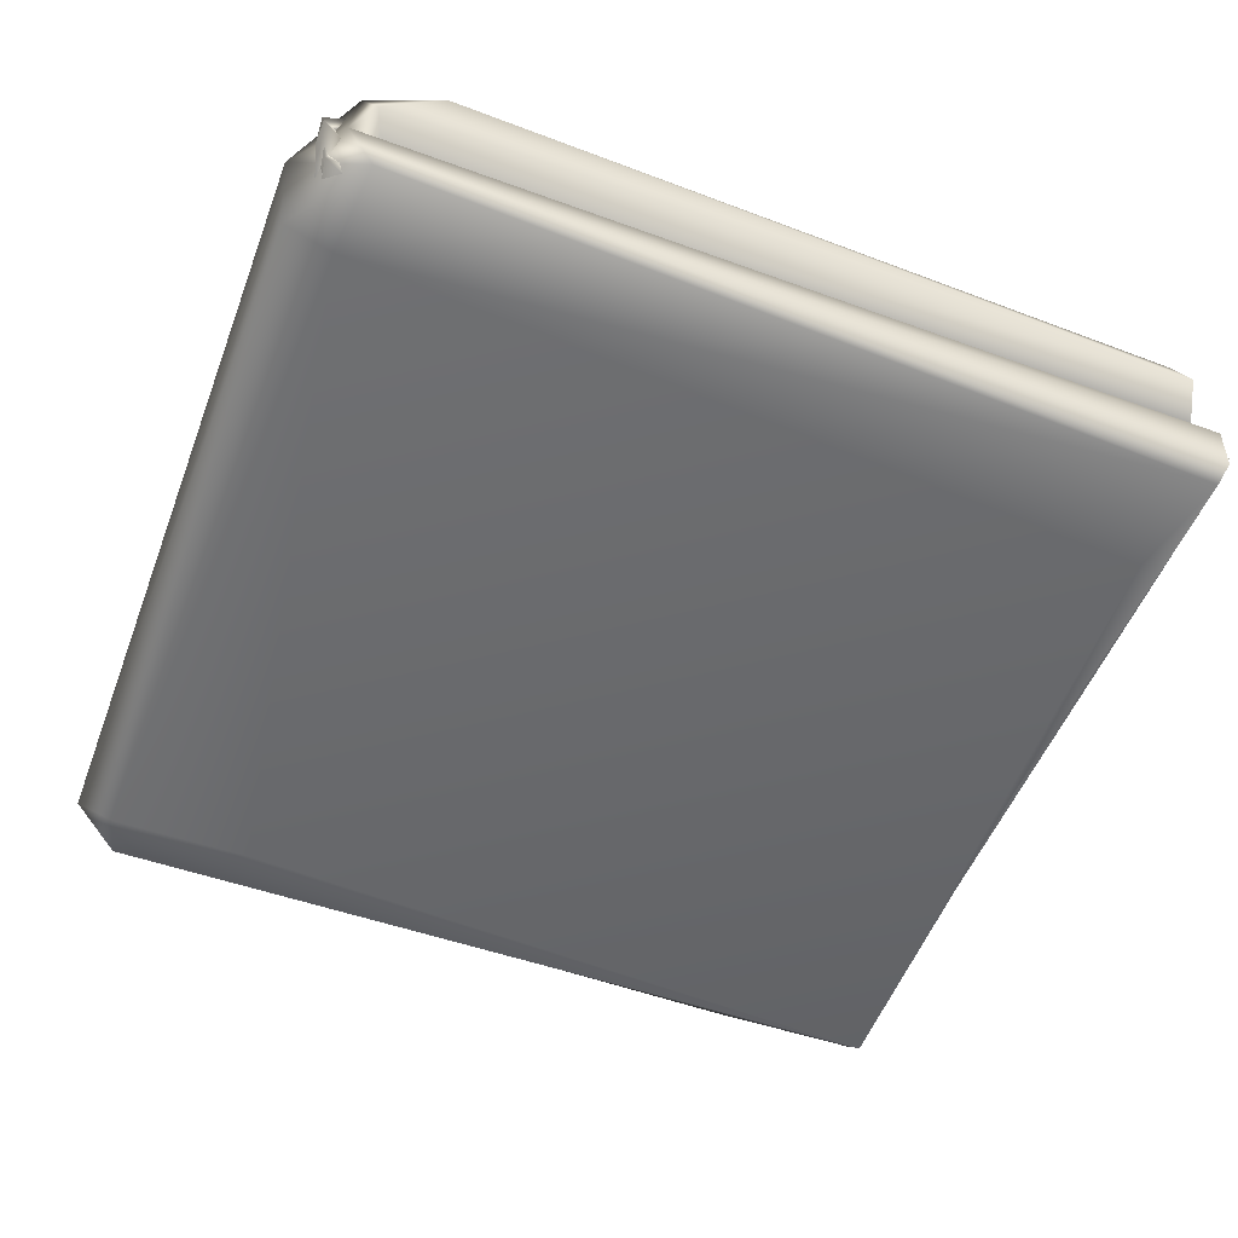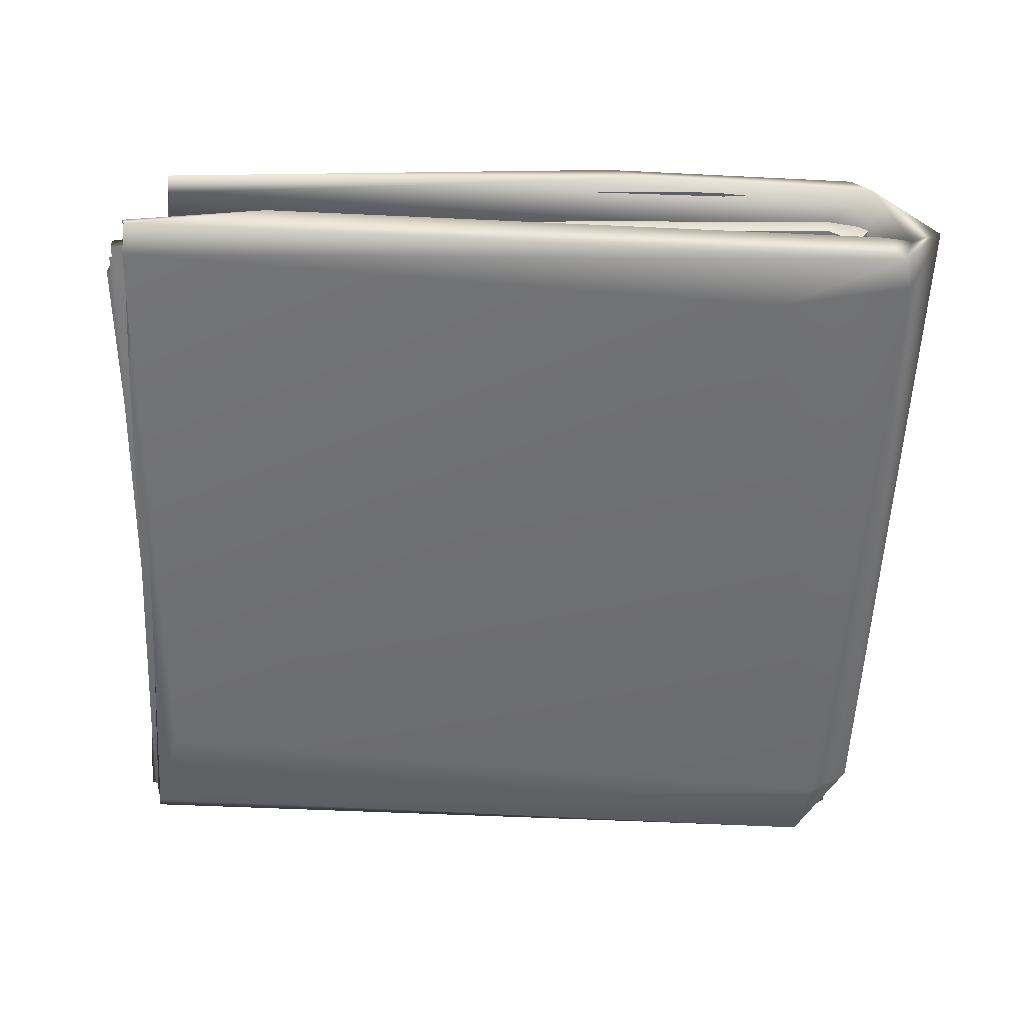
<metadata>
{"format":"obj","ext":"obj","renderer":"f3d","projection":"perspective","resolution":1024,"background":"white","views":[{"elev":-52.6,"azim":160.6,"up":"+Y"},{"elev":-54.7,"azim":-1.0,"up":"+Y"}]}
</metadata>
<code>
g SM_Towel_02_LOD3
v -0.1188 0.02482 0.1543
v 0.1414 0.0349 0.1503
v 0.1115 0.02483 0.1514
v -0.1733 0.05677 -0.1412
v -0.1775 0.04996 -0.03712
v -0.1747 0.04773 -0.1315
v -0.1734 0.05855 -0.148
v -0.1721 0.07145 -0.1469
v -0.173 0.06282 -0.1402
v -0.1688 0.06204 -0.1116
v -0.1712 0.06983 -0.1386
v -0.1681 0.05394 -0.1133
v -0.1507 0.05204 0.1279
v -0.1525 0.05981 0.1234
v -0.1216 0.04339 0.1385
v 0.1427 0.04827 0.1438
v -0.1216 0.03742 0.1388
v 0.1422 0.0395 0.145
v 0.1422 0.0395 0.145
v 0.1349 0.03266 0.1457
v -0.1695 0.03509 0.1427
v -0.1764 0.02614 0.1424
v -0.1658 0.01123 0.1662
v -0.1677 0.003811 0.004903
v -0.1679 0.01023 0.005098
v -0.1658 0.001968 0.1569
v 0.1386 0.0413 0.1157
v 0.1398 0.04034 0.1403
v 0.1416 0.03687 0.1169
v 0.1422 0.0395 0.145
v 0.003788 0.03573 0.1163
v -0.1695 0.03509 0.1427
v -0.08573 0.03493 0.08856
v -0.117 0.0352 0.007061
v -0.1775 0.03682 -0.08075
v -0.1764 0.02614 0.1424
v -0.1315 0.03699 -0.08572
v -0.1017 0.03466 -0.07539
v -0.151 0.03957 0.1742
v -0.1507 0.03678 0.1674
v -0.1499 0.04306 0.1692
v -0.1523 0.04313 0.1555
v -0.152 0.05702 0.1486
v -0.1525 0.05981 0.1234
v -0.1507 0.05204 0.1279
v -0.1188 0.02482 0.1543
v -0.1736 0.01844 0.1512
v -0.1748 0.02756 0.1495
v -0.1759 0.02073 -0.08144
v -0.1773 0.0302 -0.1387
v -0.1772 0.02334 -0.1387
v -0.1819 0.0217 -0.1535
v -0.1773 0.01218 -0.1107
v -0.1784 0.01289 -0.1463
v -0.1768 0.01904 -0.1102
v -0.01221 0.05184 -0.1227
v 0.09188 0.04724 -0.1221
v -0.01172 0.04603 -0.1233
v 0.1079 0.056 -0.1224
v -0.01078 0.05997 -0.1456
v 0.1309 0.05474 -0.1088
v 0.1416 0.05487 -0.1067
v 0.1312 0.06327 -0.1547
v -0.00904 0.06362 -0.1503
v 0.1509 0.05413 -0.1532
v 0.1483 0.02574 -0.1046
v 0.08773 0.06499 -0.1527
v -0.007781 0.06451 -0.1499
v -0.005188 0.05369 -0.1229
v 0.1416 0.06083 -0.1561
v 0.1179 0.06025 -0.1271
v 0.08071 0.0568 -0.1192
v -0.005767 0.06126 -0.1151
v 0.1315 0.0631 -0.1082
v 0.1529 0.04762 -0.1118
v 0.1557 0.04084 -0.1512
v 0.151 0.02515 -0.1555
v 0.1522 0.02562 -0.1552
v 0.1483 0.01856 -0.1123
v 0.1464 0.02099 -0.1555
v 0.1364 0.03064 -0.1058
v 0.1448 0.02015 -0.156
v -0.08036 0.02075 -0.07611
v 0.009061 0.02522 -0.1025
v -0.08537 0.02588 -0.07439
v -0.1772 0.02334 -0.1387
v -0.1252 0.02056 -0.08668
v -0.1759 0.02073 -0.08144
v -0.1819 0.0217 -0.1535
v -0.1776 0.0208 -0.1463
v -0.1819 0.0217 -0.1535
v -0.17 0.02034 -0.1424
v -0.1768 0.01904 -0.1102
v -0.1709 0.01806 0.097
v 0.01009 0.01515 -0.1036
v 0.1503 0.01145 -0.1117
v 0.01017 0.01886 -0.107
v -0.08575 0.01587 -0.0728
v -0.1331 0.01919 0.01041
v -0.1243 0.01984 -0.07899
v -0.1155 0.01569 0.009606
v -0.1232 0.019 0.09931
v -0.09492 0.01541 0.0905
v -0.1563 0.06023 0.1401
v -0.1552 0.06747 0.1469
v -0.1516 0.04229 0.1694
v -0.1615 0.0701 -0.09679
v -0.161 0.06112 -0.08737
v -0.1677 0.07491 -0.1437
v -0.1689 0.07828 -0.1422
v -0.1742 0.0435 0.1404
v -0.1775 0.04996 -0.03712
v -0.1745 0.05212 0.1374
v -0.1691 0.04822 0.1487
v -0.1693 0.04155 0.1458
v 0.131 0.04776 0.1488
v 0.132 0.05641 0.1487
v 0.1414 0.0349 0.1503
v 0.1491 0.04804 0.1499
v -0.1216 0.03742 0.1388
v -0.1793 0.04315 0.1306
v -0.1216 0.04339 0.1385
v -0.18 0.03522 0.1304
v -0.1763 0.04547 -0.0884
v -0.1756 0.038 -0.0886
v -0.1731 0.0527 -0.1461
v -0.1738 0.04478 -0.1479
v -0.171 0.05918 -0.1534
v -0.1716 0.05949 -0.1602
v -0.1698 0.07281 -0.1503
v -0.1711 0.08008 -0.1517
v -0.1689 0.07828 -0.1422
v -0.1677 0.07491 -0.1437
v 0.1473 0.03643 0.1062
v 0.1491 0.04804 0.1499
v 0.1445 0.05098 0.1032
v 0.1414 0.0349 0.1503
v 0.1115 0.02483 0.1514
v 0.1178 0.02471 0.1066
v 0.01609 0.02042 0.1069
v 0.03422 0.02585 0.108
v -0.08409 0.02593 0.08553
v -0.1736 0.01844 0.1512
v -0.1188 0.02482 0.1543
v -0.08355 0.02151 0.08322
v -0.117 0.02181 0.003423
v -0.1162 0.02605 0.002487
v -0.08537 0.02588 -0.07439
v -0.08036 0.02075 -0.07611
v -0.1252 0.02056 -0.08668
v -0.1759 0.02073 -0.08144
v -0.117 0.0534 0.1227
v -0.09161 0.05708 0.1228
v -0.1077 0.05714 0.1089
v -0.1197 0.05706 -0.000847
v -0.1322 0.05341 -0.000385
v -0.1507 0.05204 0.1279
v -0.1092 0.05743 -0.07864
v -0.1681 0.05394 -0.1133
v -0.1314 0.05384 -0.08379
v -0.06253 0.05467 -0.1115
v -0.005188 0.05369 -0.1229
v -0.005767 0.06126 -0.1151
v -0.173 0.06282 -0.1402
v -0.007781 0.06451 -0.1499
v -0.00904 0.06362 -0.1503
v -0.1734 0.05855 -0.148
v -0.1733 0.05677 -0.1412
v -0.01078 0.05997 -0.1456
v -0.1034 0.05271 -0.1159
v -0.01221 0.05184 -0.1227
v -0.0726 0.04739 -0.1198
v -0.1103 0.04826 -0.1068
v -0.1218 0.05194 -0.03622
v -0.1045 0.05155 0.07239
v -0.1745 0.05212 0.1374
v -0.1775 0.04996 -0.03712
v -0.000681 0.05281 0.1057
v 0.000564 0.04917 0.1056
v 0.132 0.05641 0.1487
v -0.1691 0.04822 0.1487
v 0.1445 0.05098 0.1032
v 0.1272 0.0474 0.1081
v 0.1491 0.04804 0.1499
v -0.133 0.03791 -0.09161
v -0.1171 0.03724 0.001999
v -0.111 0.0388 -0.07992
v -0.1756 0.038 -0.0886
v -0.18 0.03522 0.1304
v -0.08738 0.03735 0.08397
v 0.000335 0.0374 0.113
v 0.1398 0.04034 0.1403
v 0.1386 0.0413 0.1157
v -0.1216 0.03742 0.1388
v 0.1422 0.0395 0.145
v -0.111 0.04302 -0.07973
v -0.1171 0.04343 0.002132
v -0.133 0.04579 -0.09083
v -0.1763 0.04547 -0.0884
v -0.1793 0.04315 0.1306
v -0.0875 0.04313 0.08382
v 0.000116 0.04381 0.1128
v 0.1427 0.04827 0.1438
v -0.1216 0.04339 0.1385
v 0.1391 0.0484 0.1156
v 0.1422 0.0395 0.145
v 0.1178 0.02471 0.1066
v 0.1473 0.03643 0.1062
v 0.03422 0.02585 0.108
v 0.1414 0.0349 0.1503
v -0.1748 0.02756 0.1495
v -0.1188 0.02482 0.1543
v -0.08409 0.02593 0.08553
v -0.1773 0.0302 -0.1387
v -0.1162 0.02605 0.002487
v -0.08537 0.02588 -0.07439
v 0.009061 0.02522 -0.1025
v 0.1364 0.03064 -0.1058
v 0.1428 0.02799 -0.1492
v 0.1483 0.02574 -0.1046
v -0.1819 0.0217 -0.1535
v 0.1309 0.05474 -0.1088
v 0.1416 0.05487 -0.1067
v 0.1469 0.0209 -0.1608
v 0.1549 0.03368 -0.1568
v 0.1466 0.01279 -0.1593
v -0.1784 0.01289 -0.1463
v 0.09188 0.04724 -0.1221
v 0.1079 0.056 -0.1224
v 0.0102 0.0106 -0.1062
v -0.1773 0.01218 -0.1107
v -0.01102 0.05384 -0.1497
v -0.01172 0.04603 -0.1233
v 0.1341 0.05979 -0.1584
v -0.008894 0.06856 -0.156
v 0.1259 0.07306 -0.1581
v -0.007667 0.07214 -0.1513
v 0.1611 0.05585 -0.1575
v 0.112 0.06656 -0.1158
v -0.005767 0.06126 -0.1151
v 0.08071 0.0568 -0.1192
v 0.1315 0.0631 -0.1082
v 0.1585 0.05025 -0.1068
v 0.1529 0.04762 -0.1118
v 0.1483 0.01856 -0.1123
v 0.1579 0.02214 -0.1607
v 0.1503 0.01145 -0.1117
v 0.01009 0.01515 -0.1036
v -0.08575 0.01587 -0.0728
v -0.1242 0.01206 -0.07899
v -0.1155 0.01569 0.009606
v -0.133 0.01184 0.01039
v -0.1698 0.01075 0.09657
v -0.1232 0.01124 0.09939
v -0.09492 0.01541 0.0905
v 0.1349 0.03266 0.1457
v 0.1422 0.0395 0.145
v 0.1391 0.0484 0.1156
v 0.1326 0.03196 0.1173
v 0.002119 0.02917 0.1165
v -0.1764 0.02614 0.1424
v -0.08453 0.03006 0.08868
v -0.1164 0.03024 0.006667
v -0.1308 0.02894 -0.08548
v -0.1776 0.02902 -0.08044
v -0.09981 0.03079 -0.0745
v -0.1755 0.005675 -0.1506
v -0.1679 0.01023 0.005098
v -0.1677 0.003811 0.004903
v -0.1774 0.01244 -0.1495
v -0.1766 0.01743 -0.1548
v -0.1771 0.009592 -0.1579
v -0.1772 0.02892 -0.1582
v -0.1775 0.03203 -0.1445
v -0.1765 0.04012 -0.1431
v -0.1775 0.03682 -0.08075
v -0.1764 0.02614 0.1424
v -0.1776 0.02902 -0.08044
v -0.102 0.06001 0.126
v -0.1077 0.05714 0.1089
v -0.09161 0.05708 0.1228
v -0.1224 0.06018 0.1054
v -0.1197 0.05706 -0.000847
v -0.1525 0.05981 0.1234
v -0.1322 0.06048 -0.000307
v -0.1092 0.05743 -0.07864
v -0.1688 0.06204 -0.1116
v -0.1297 0.06095 -0.08471
v -0.06253 0.05467 -0.1115
v -0.005767 0.06126 -0.1151
v -0.1712 0.06983 -0.1386
v -0.007667 0.07214 -0.1513
v -0.1721 0.07145 -0.1469
v -0.008894 0.06856 -0.156
v -0.1734 0.05855 -0.148
v -0.01102 0.05384 -0.1497
v -0.1747 0.04773 -0.1315
v -0.01172 0.04603 -0.1233
v -0.0726 0.04739 -0.1198
v -0.01221 0.05184 -0.1227
v -0.1103 0.04826 -0.1068
v -0.105 0.04505 0.06899
v -0.1218 0.05194 -0.03622
v -0.1045 0.05155 0.07239
v -0.1775 0.04996 -0.03712
v -0.1742 0.0435 0.1404
v 0.000702 0.04572 0.1076
v 0.000564 0.04917 0.1056
v 0.1272 0.0474 0.1081
v 0.131 0.04776 0.1488
v -0.1693 0.04155 0.1458
v 0.1473 0.03643 0.1062
v 0.1414 0.0349 0.1503
v 0.1445 0.05098 0.1032
v -0.111 0.0388 -0.07992
v -0.07494 0.038 -0.1082
v -0.133 0.03791 -0.09161
v -0.1738 0.04478 -0.1479
v -0.1756 0.038 -0.0886
v 0.1309 0.03735 -0.1084
v 0.1377 0.04428 -0.1537
v -0.1716 0.05949 -0.1602
v 0.1379 0.03926 -0.1464
v 0.1379 0.03377 -0.1041
v 0.1441 0.05518 -0.1682
v -0.1765 0.04012 -0.1431
v -0.01693 0.03528 -0.104
v 0.153 0.03401 -0.1678
v -0.1315 0.03699 -0.08572
v -0.1017 0.03466 -0.07539
v -0.1775 0.03682 -0.08075
v -0.1772 0.02892 -0.1582
v 0.1209 0.07453 -0.169
v -0.1711 0.08008 -0.1517
v -0.1689 0.07828 -0.1422
v 0.1493 0.07168 -0.1601
v 0.1018 0.07551 -0.1541
v -0.1615 0.0701 -0.09679
v 0.135 0.07552 0.1449
v -0.1552 0.06747 0.1469
v 0.1616 0.06599 0.1412
v 0.03567 0.07215 0.1642
v -0.1516 0.04229 0.1694
v -0.151 0.03957 0.1742
v 0.143 0.07404 0.1595
v 0.05746 0.06432 0.1649
v -0.1507 0.03678 0.1674
v 0.1693 0.0387 -0.1459
v 0.132 0.0594 0.1448
v -0.1523 0.04313 0.1555
v -0.1507 0.05204 0.1279
v 0.1512 0.06434 0.16
v -0.117 0.0534 0.1227
v -0.09161 0.05708 0.1228
v 0.1511 0.05525 0.1111
v 0.145 0.0602 0.1096
v 0.1636 0.02946 0.154
v 0.1633 0.02388 0.1054
v 0.1755 0.03075 0.157
v 0.1499 0.02331 0.1458
v 0.1474 0.0215 0.1143
v 0.1652 0.01516 -0.1359
v 0.1487 0.01681 0.1622
v 0.1427 0.01073 -0.1693
v 0.1614 0.0102 0.1422
v 0.07324 0.01335 -0.1693
v -0.1771 0.009592 -0.1579
v -0.1755 0.005675 -0.1506
v 0.1467 0.003703 -0.1373
v -0.1644 0.003635 -0.1103
v -0.1677 0.003811 0.004903
v -0.1658 0.001968 0.1569
v 0.1063 0.0034 0.1366
v 0.1574 0.008226 0.1565
v -0.1658 0.01123 0.1662
v -0.1076 0.01612 0.1707
v -0.1664 0.01212 0.1674
v -0.1671 0.02108 0.1591
v -0.1232 0.019 0.09931
v -0.1709 0.01806 0.097
v -0.005723 0.01931 0.1196
v -0.006111 0.01287 0.1189
v -0.09492 0.01541 0.0905
v -0.133 0.04579 -0.09083
v -0.0745 0.04409 -0.1077
v -0.111 0.04302 -0.07973
v -0.1731 0.0527 -0.1461
v -0.1763 0.04547 -0.0884
v 0.1307 0.04272 -0.1078
v 0.1319 0.05176 -0.149
v -0.171 0.05918 -0.1534
v 0.1547 0.04208 -0.1608
v 0.1413 0.03911 -0.1052
v 0.1357 0.06147 -0.1634
v -0.1698 0.07281 -0.1503
v 0.1394 0.0308 -0.1471
v 0.1321 0.02906 -0.105
v -0.01739 0.02891 -0.1045
v 0.124 0.07012 -0.1639
v -0.1677 0.07491 -0.1437
v -0.09981 0.03079 -0.0745
v -0.1308 0.02894 -0.08548
v 0.1295 0.06693 -0.1575
v -0.161 0.06112 -0.08737
v -0.1775 0.03203 -0.1445
v -0.1776 0.02902 -0.08044
v 0.1362 0.06595 0.1557
v -0.1563 0.06023 0.1401
v -0.1516 0.04229 0.1694
v 0.1506 0.02781 -0.1641
v 0.08273 0.01824 -0.1647
v -0.1766 0.01743 -0.1548
v -0.1774 0.01244 -0.1495
v 0.09251 0.01404 -0.1616
v 0.1611 0.03855 -0.1653
v -0.1661 0.01215 -0.1344
v -0.1679 0.01023 0.005098
v -0.1658 0.01123 0.1662
v 0.1581 0.01764 -0.147
v 0.1475 0.01238 -0.1418
v 0.1176 0.01303 0.1562
v 0.1598 0.0174 0.1552
v 0.1632 0.02757 -0.1035
v 0.1508 0.05842 -0.1596
v 0.1678 0.03306 0.1532
v 0.1574 0.05893 0.1548
v 0.1597 0.01618 0.1528
v 0.1674 0.03387 0.1526
v -0.09806 0.01474 0.1657
v -0.1664 0.01212 0.1674
v 0.1095 0.01407 0.1565
v -0.1561 0.01215 0.1601
v -0.1698 0.01075 0.09657
v -0.1232 0.01124 0.09939
v -0.006111 0.01287 0.1189
v -0.09492 0.01541 0.0905
v 0.1487 0.01337 0.1131
v 0.1474 0.0215 0.1143
v 0.1633 0.02388 0.1054
v 0.1511 0.05525 0.1111
v 0.1469 0.06803 0.1551
v 0.1333 0.06485 0.1121
v 0.145 0.0602 0.1096
v -0.09161 0.05708 0.1228
v -0.102 0.06001 0.126
v -0.152 0.05702 0.1486
v -0.1525 0.05981 0.1234
v -0.1499 0.04306 0.1692
v 0.05344 0.06565 0.1587
v 0.05571 0.06723 0.1595
v -0.05965 0.05368 0.1664
v -0.151 0.03957 0.1742
v -0.1664 0.01212 0.1674
v -0.1698 0.01075 0.09657
v -0.1773 0.01218 -0.1107
v -0.1709 0.01806 0.097
v -0.1768 0.01904 -0.1102
v -0.1671 0.02108 0.1591
f 3 2 1
f 6 5 4
f 7 6 4
f 9 8 7
f 8 9 10
f 11 8 10
f 12 10 9
f 10 12 13
f 13 14 10
f 17 16 15
f 16 17 18
f 21 20 19
f 20 21 22
f 25 24 23
f 26 23 24
f 29 28 27
f 30 28 29
f 31 30 29
f 30 31 32
f 33 32 31
f 33 34 32
f 36 32 35
f 32 34 35
f 35 34 37
f 37 34 38
f 41 40 39
f 40 41 42
f 43 42 41
f 43 44 42
f 45 42 44
f 48 47 46
f 47 48 49
f 50 49 48
f 49 50 51
f 50 52 51
f 54 53 52
f 55 52 53
f 58 57 56
f 59 56 57
f 56 59 60
f 62 59 61
f 59 63 60
f 63 59 62
f 60 63 64
f 63 62 65
f 65 62 66
f 63 67 64
f 64 67 68
f 68 67 69
f 70 67 63
f 70 63 65
f 71 69 67
f 71 67 70
f 73 69 72
f 71 72 69
f 74 72 71
f 75 74 71
f 75 71 70
f 65 76 70
f 76 75 70
f 65 77 76
f 66 77 65
f 76 78 75
f 77 78 76
f 79 75 78
f 77 66 80
f 81 80 66
f 78 77 82
f 80 82 77
f 82 79 78
f 83 80 81
f 83 81 84
f 84 85 83
f 80 83 86
f 87 86 83
f 88 86 87
f 86 89 80
f 89 90 80
f 82 80 90
f 82 90 91
f 91 92 82
f 79 82 92
f 91 93 92
f 94 92 93
f 96 79 95
f 97 95 79
f 97 79 92
f 95 97 98
f 92 94 99
f 98 97 100
f 92 100 97
f 92 99 100
f 100 101 98
f 100 99 101
f 102 99 94
f 99 102 101
f 103 101 102
f 106 105 104
f 105 107 104
f 108 104 107
f 108 107 109
f 110 109 107
f 113 112 111
f 113 111 114
f 115 114 111
f 115 116 114
f 117 114 116
f 116 118 117
f 119 117 118
f 122 121 120
f 123 120 121
f 121 124 123
f 125 123 124
f 124 126 125
f 127 125 126
f 126 128 127
f 129 127 128
f 130 129 128
f 130 131 129
f 131 130 132
f 133 132 130
f 136 135 134
f 137 134 135
f 137 138 134
f 138 139 134
f 138 140 139
f 141 139 140
f 141 140 142
f 144 143 138
f 138 143 140
f 145 142 140
f 145 140 143
f 145 146 142
f 146 145 143
f 147 142 146
f 147 146 148
f 148 146 149
f 149 146 150
f 143 150 146
f 150 143 151
f 154 153 152
f 154 152 155
f 156 155 152
f 152 157 156
f 155 156 158
f 159 156 157
f 158 156 160
f 160 156 159
f 160 161 158
f 160 159 161
f 162 161 159
f 162 163 161
f 159 164 162
f 164 165 162
f 165 164 166
f 167 166 164
f 166 167 168
f 169 166 168
f 170 169 168
f 170 171 169
f 170 172 171
f 170 173 172
f 173 170 174
f 170 168 174
f 168 175 174
f 168 177 176
f 175 168 176
f 175 176 178
f 179 175 178
f 176 181 180
f 180 178 176
f 178 182 179
f 180 182 178
f 183 179 182
f 184 182 180
f 187 186 185
f 185 186 188
f 189 188 186
f 190 189 186
f 189 190 191
f 192 189 191
f 192 191 193
f 194 189 192
f 195 194 192
f 198 197 196
f 198 199 197
f 197 199 200
f 200 201 197
f 201 200 202
f 203 202 200
f 200 204 203
f 202 203 205
f 206 205 203
f 209 208 207
f 210 208 209
f 209 211 210
f 211 212 210
f 213 211 209
f 213 214 211
f 213 215 214
f 216 214 215
f 216 217 214
f 218 214 217
f 219 214 218
f 218 220 219
f 214 219 221
f 220 223 222
f 224 221 219
f 225 219 220
f 219 225 224
f 225 220 222
f 226 221 224
f 221 226 227
f 222 229 228
f 226 230 227
f 231 227 230
f 233 232 228
f 222 228 234
f 234 228 232
f 225 222 234
f 232 235 234
f 236 234 235
f 235 237 236
f 234 238 225
f 234 236 238
f 239 236 237
f 236 239 238
f 240 239 237
f 241 239 240
f 241 242 239
f 242 243 239
f 243 238 239
f 242 244 243
f 243 244 245
f 243 246 238
f 246 243 245
f 238 246 225
f 225 246 224
f 224 246 226
f 245 247 246
f 226 246 247
f 230 226 247
f 230 247 248
f 248 249 230
f 249 250 230
f 250 231 230
f 249 251 250
f 250 252 231
f 252 250 251
f 231 252 253
f 254 253 252
f 251 254 252
f 251 255 254
f 258 257 256
f 259 258 256
f 260 259 256
f 256 261 260
f 262 260 261
f 263 262 261
f 263 261 264
f 264 261 265
f 263 264 266
f 269 268 267
f 270 267 268
f 270 271 267
f 272 267 271
f 271 273 272
f 271 274 273
f 273 274 275
f 274 276 275
f 274 277 276
f 278 277 274
f 281 280 279
f 282 279 280
f 280 283 282
f 279 282 284
f 285 282 283
f 282 285 284
f 283 286 285
f 287 284 285
f 288 285 286
f 288 287 285
f 289 288 286
f 289 290 288
f 290 287 288
f 287 290 291
f 291 290 292
f 291 292 293
f 292 294 293
f 295 293 294
f 294 296 295
f 296 297 295
f 296 298 297
f 300 299 298
f 299 297 298
f 297 299 301
f 301 302 297
f 303 302 301
f 302 303 304
f 306 305 297
f 302 306 297
f 304 307 302
f 302 307 306
f 307 304 308
f 307 308 309
f 310 306 307
f 309 310 307
f 306 310 311
f 309 312 310
f 313 310 312
f 314 312 309
f 317 316 315
f 317 318 316
f 319 318 317
f 316 318 320
f 321 320 318
f 318 322 321
f 321 323 320
f 324 320 323
f 325 321 322
f 324 323 326
f 327 324 326
f 321 328 323
f 326 323 328
f 328 321 325
f 329 327 326
f 330 327 329
f 331 329 326
f 326 328 332
f 333 325 322
f 322 334 333
f 334 335 333
f 333 336 325
f 325 336 328
f 337 333 335
f 336 333 337
f 338 337 335
f 339 337 338
f 337 339 336
f 340 339 338
f 339 341 336
f 340 342 339
f 340 343 342
f 344 342 343
f 342 345 339
f 339 345 341
f 342 344 346
f 342 346 345
f 344 347 346
f 336 341 348
f 348 328 336
f 346 347 349
f 350 349 347
f 351 349 350
f 345 346 352
f 352 346 349
f 354 351 353
f 354 355 351
f 351 355 349
f 355 354 356
f 349 355 357
f 357 352 349
f 358 357 355
f 352 359 345
f 359 352 357
f 359 341 345
f 341 359 348
f 360 357 358
f 361 360 358
f 348 359 362
f 357 360 363
f 348 362 364
f 328 348 364
f 359 365 362
f 364 366 328
f 332 328 366
f 366 367 332
f 367 366 368
f 364 368 366
f 362 369 364
f 369 368 364
f 362 365 369
f 368 369 370
f 368 370 371
f 371 370 372
f 369 373 370
f 372 370 373
f 373 369 365
f 373 374 372
f 374 373 365
f 374 365 359
f 359 357 374
f 363 374 357
f 374 375 372
f 374 363 375
f 363 376 375
f 377 375 376
f 377 376 378
f 378 376 363
f 363 360 378
f 360 361 378
f 380 378 379
f 361 381 378
f 379 378 381
f 381 361 382
f 379 381 383
f 382 383 381
f 386 385 384
f 384 385 387
f 388 384 387
f 385 389 387
f 387 389 390
f 387 390 391
f 389 392 390
f 393 392 389
f 394 391 390
f 390 392 394
f 391 394 395
f 396 392 393
f 393 397 396
f 396 397 398
f 399 395 394
f 395 399 400
f 402 398 401
f 403 400 399
f 403 399 394
f 400 403 404
f 405 398 402
f 402 406 405
f 398 405 396
f 403 407 404
f 408 404 407
f 407 409 408
f 410 396 405
f 392 396 410
f 405 411 410
f 411 405 412
f 412 413 411
f 414 410 411
f 414 411 413
f 392 410 415
f 413 416 414
f 416 413 417
f 417 418 416
f 410 414 419
f 419 415 410
f 420 414 416
f 414 420 419
f 418 421 416
f 420 416 421
f 419 420 422
f 421 422 420
f 415 419 423
f 419 422 423
f 415 424 392
f 424 415 423
f 394 392 424
f 394 424 403
f 425 423 422
f 423 425 424
f 424 426 403
f 426 424 425
f 407 403 426
f 422 427 425
f 422 421 427
f 425 428 426
f 428 425 427
f 429 421 418
f 430 429 418
f 421 429 431
f 430 431 429
f 431 427 421
f 431 430 427
f 427 430 432
f 430 433 432
f 433 434 432
f 436 435 434
f 434 435 432
f 437 432 435
f 427 432 437
f 437 435 438
f 438 439 437
f 437 439 427
f 428 427 439
f 439 440 428
f 441 428 440
f 441 426 428
f 426 441 407
f 440 442 441
f 440 443 442
f 442 443 444
f 445 442 444
f 446 442 445
f 447 446 445
f 442 446 441
f 446 448 441
f 448 449 441
f 450 441 449
f 449 448 450
f 441 450 407
f 451 450 448
f 450 451 407
f 452 451 448
f 409 407 451
f 451 452 409
f 455 454 453
f 453 456 455
f 455 456 457
f 458 456 453

</code>
